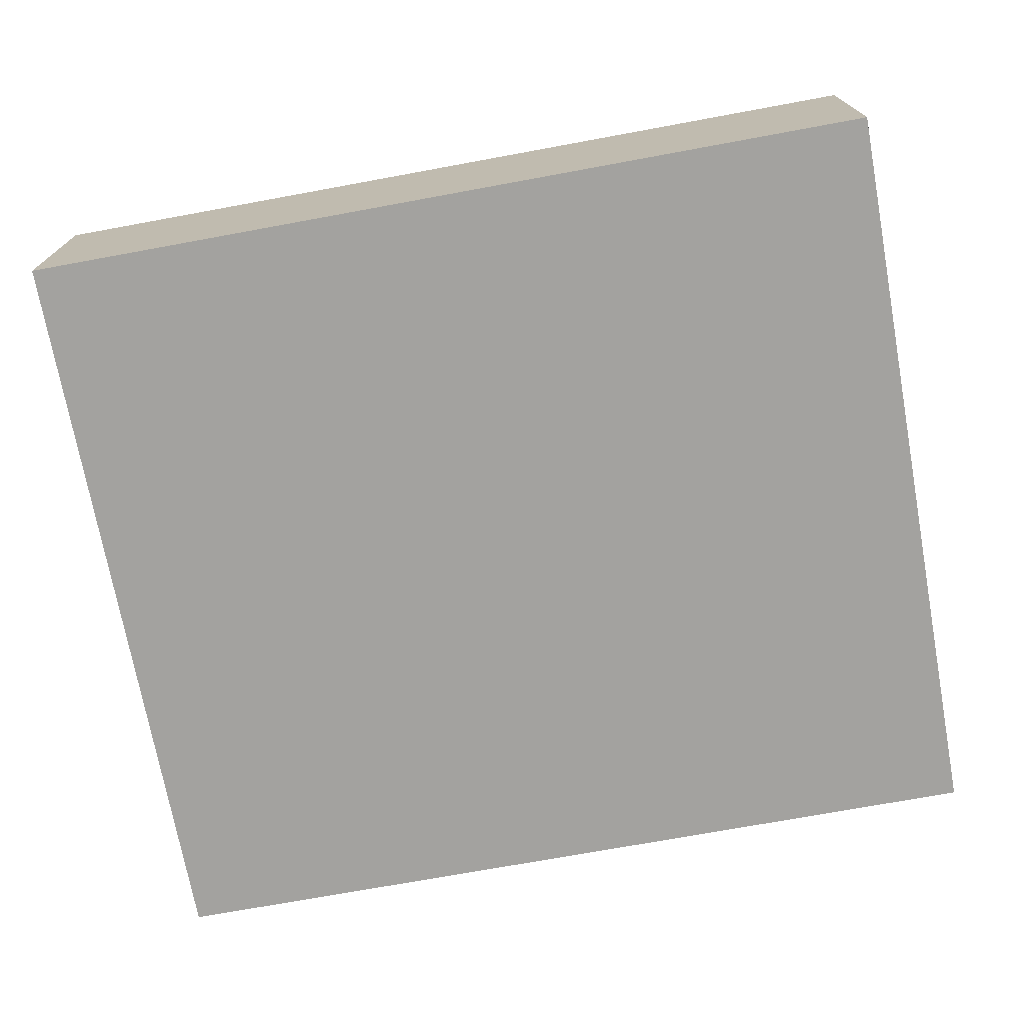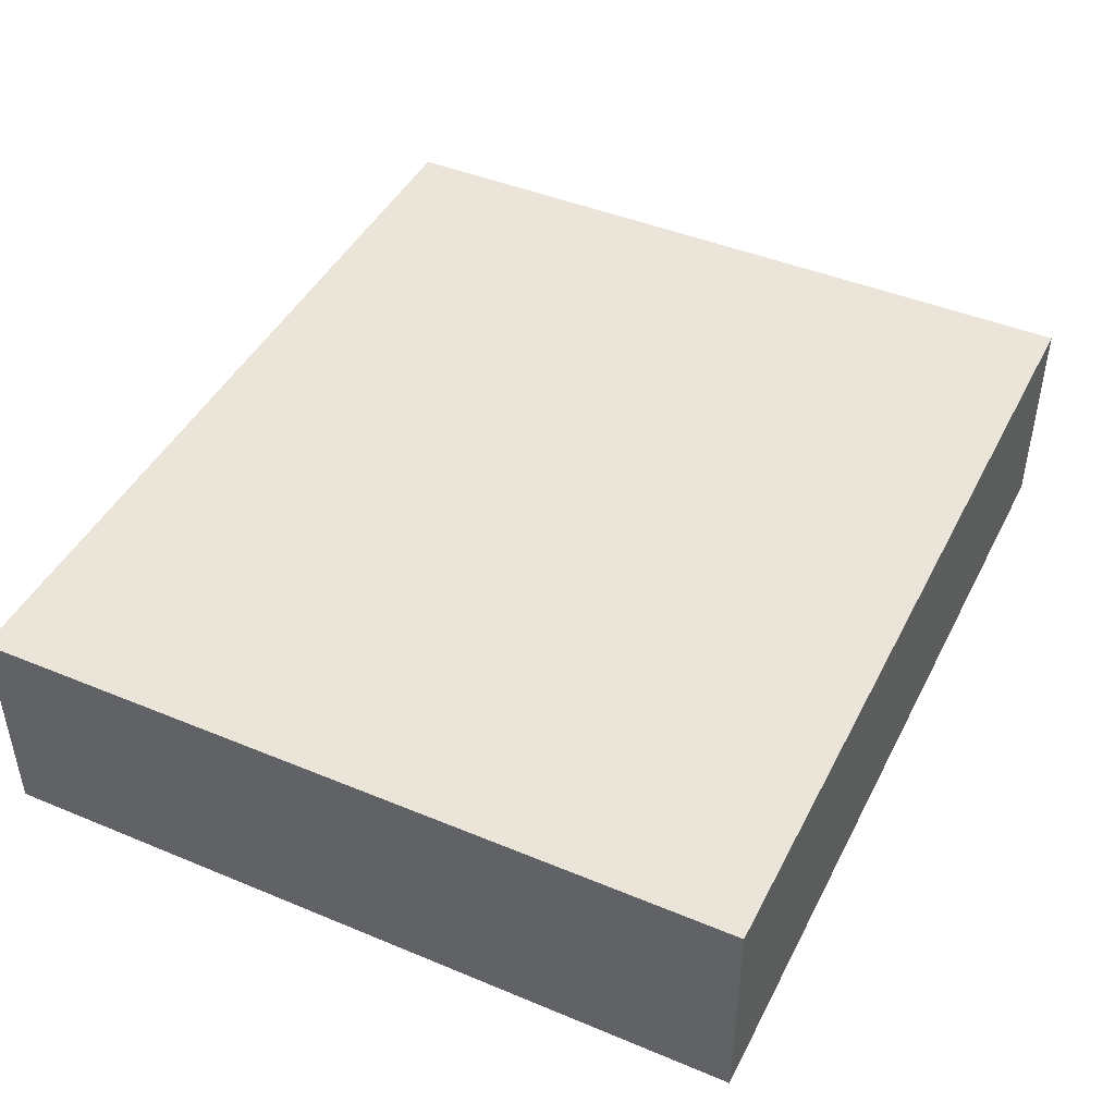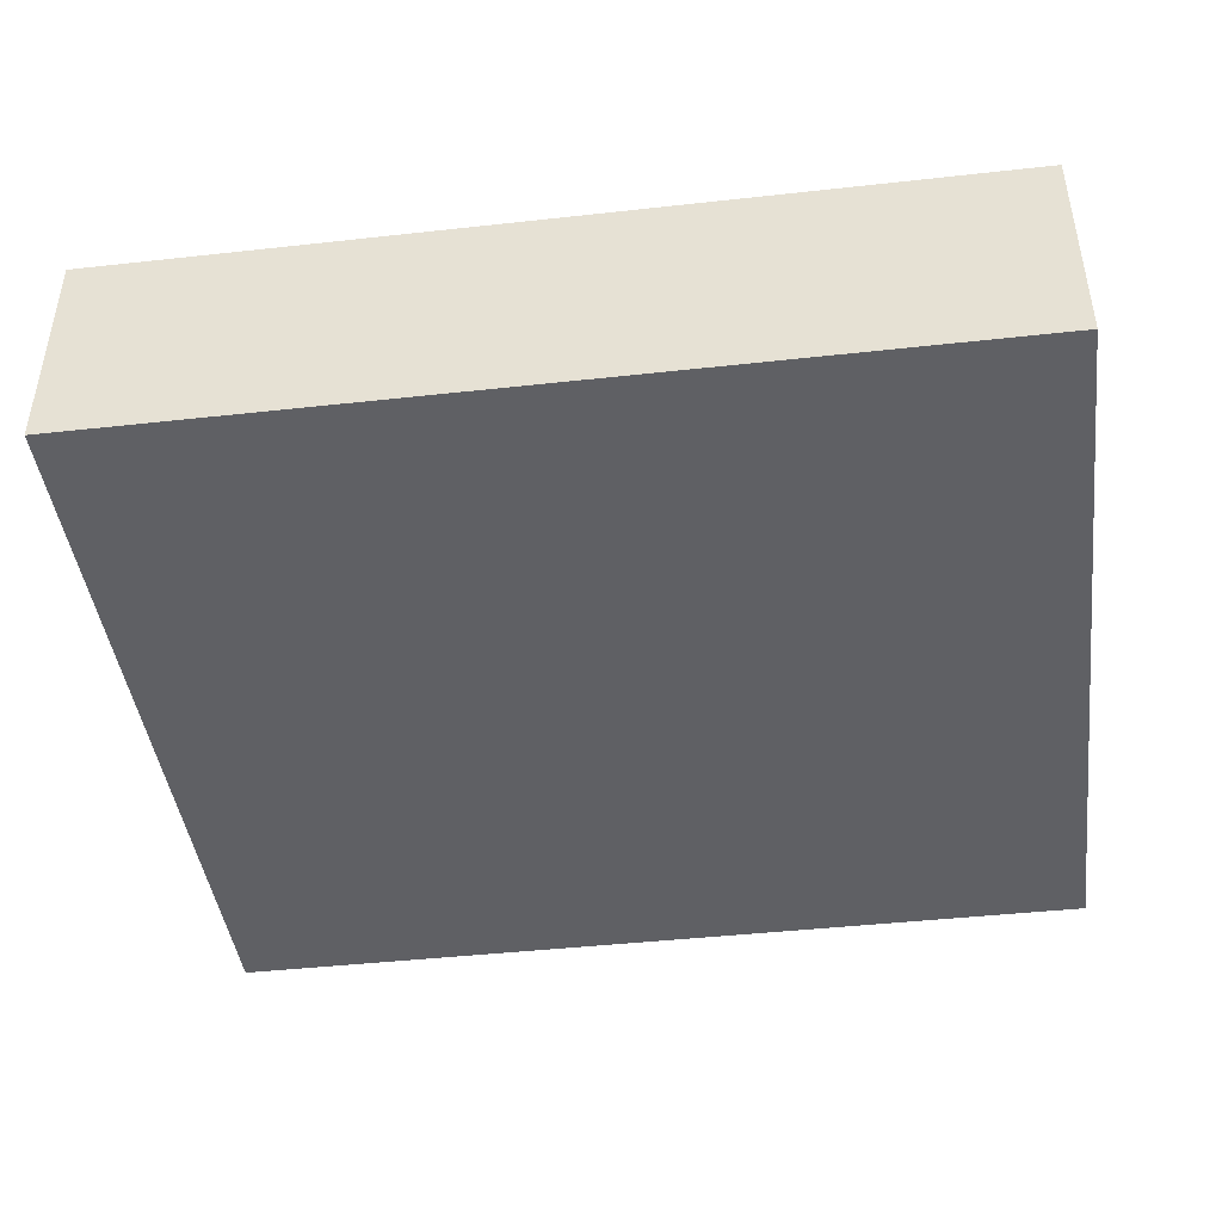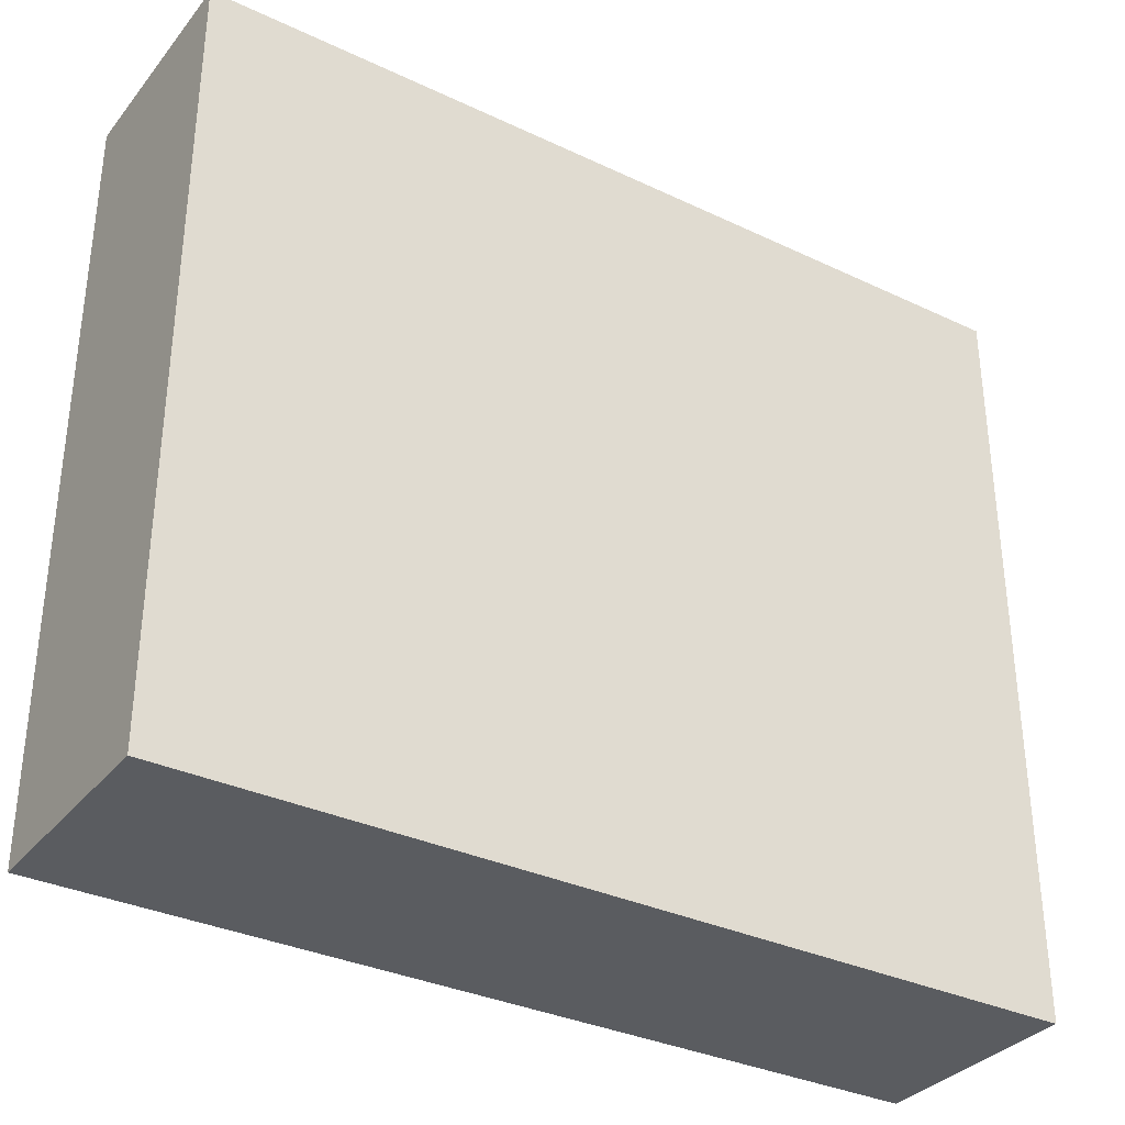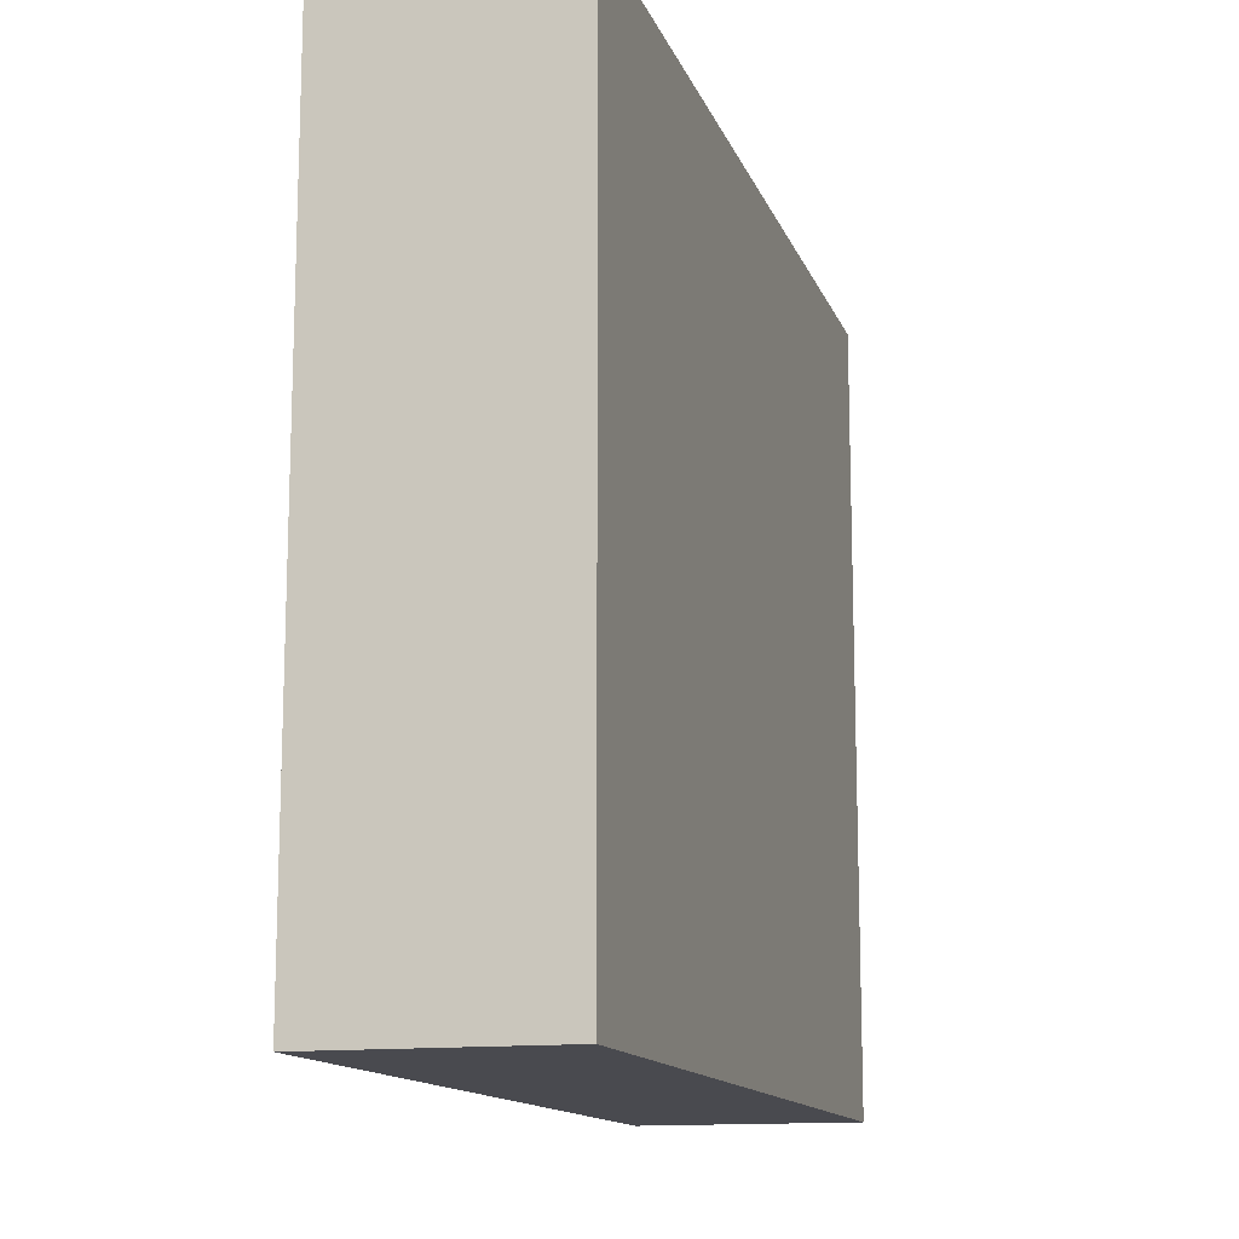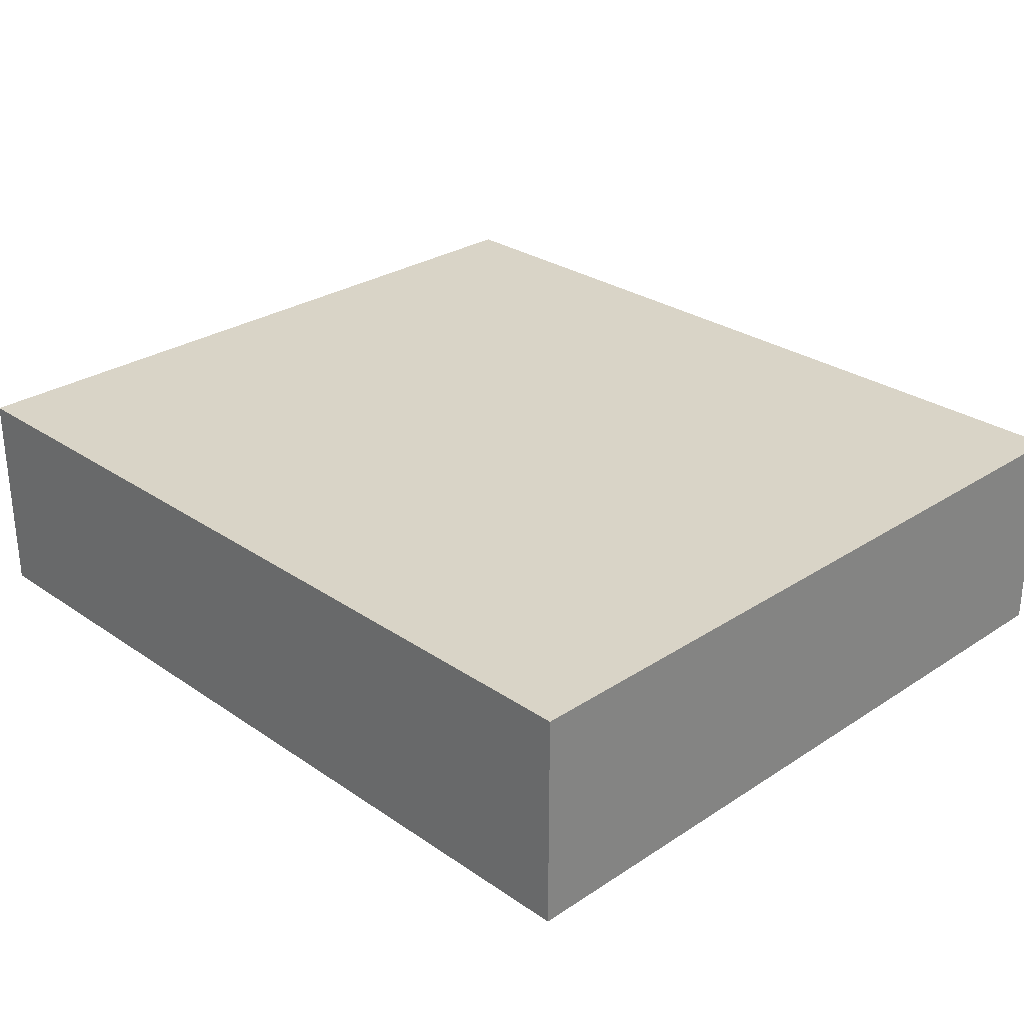
<metadata>
{"format":"obj","ext":"obj","renderer":"f3d","projection":"perspective","resolution":1024,"background":"white","views":[{"elev":-72.5,"azim":10.4,"up":"+Y"},{"elev":44.6,"azim":115.8,"up":"+Y"},{"elev":-43.8,"azim":-172.6,"up":"+Y"},{"elev":-33.6,"azim":147.2,"up":"+Z"},{"elev":-13.5,"azim":105.9,"up":"+Z"},{"elev":28.4,"azim":45.6,"up":"+Y"}]}
</metadata>
<code>
g pb_Mesh175020
v 0 6 0
v -8 6 0
v 0 8 0
v -8 8 0
v -8 6 0
v -8 6 -7
v -8 8 0
v -8 8 -7
v -8 6 -7
v 0 6 -7
v -8 8 -7
v 0 8 -7
v 0 6 -7
v 0 6 0
v 0 8 -7
v 0 8 0
v 0 8 0
v -8 8 0
v 0 8 -7
v -8 8 -7
v 0 6 -7
v -8 6 -7
v 0 6 0
v -8 6 0
g pb_Mesh175020_0
g pb_Mesh175020_1
f 3 2 1
f 3 4 2
f 7 6 5
f 7 8 6
f 11 10 9
f 11 12 10
f 15 14 13
f 15 16 14
f 19 18 17
f 19 20 18
f 23 22 21
f 23 24 22

</code>
